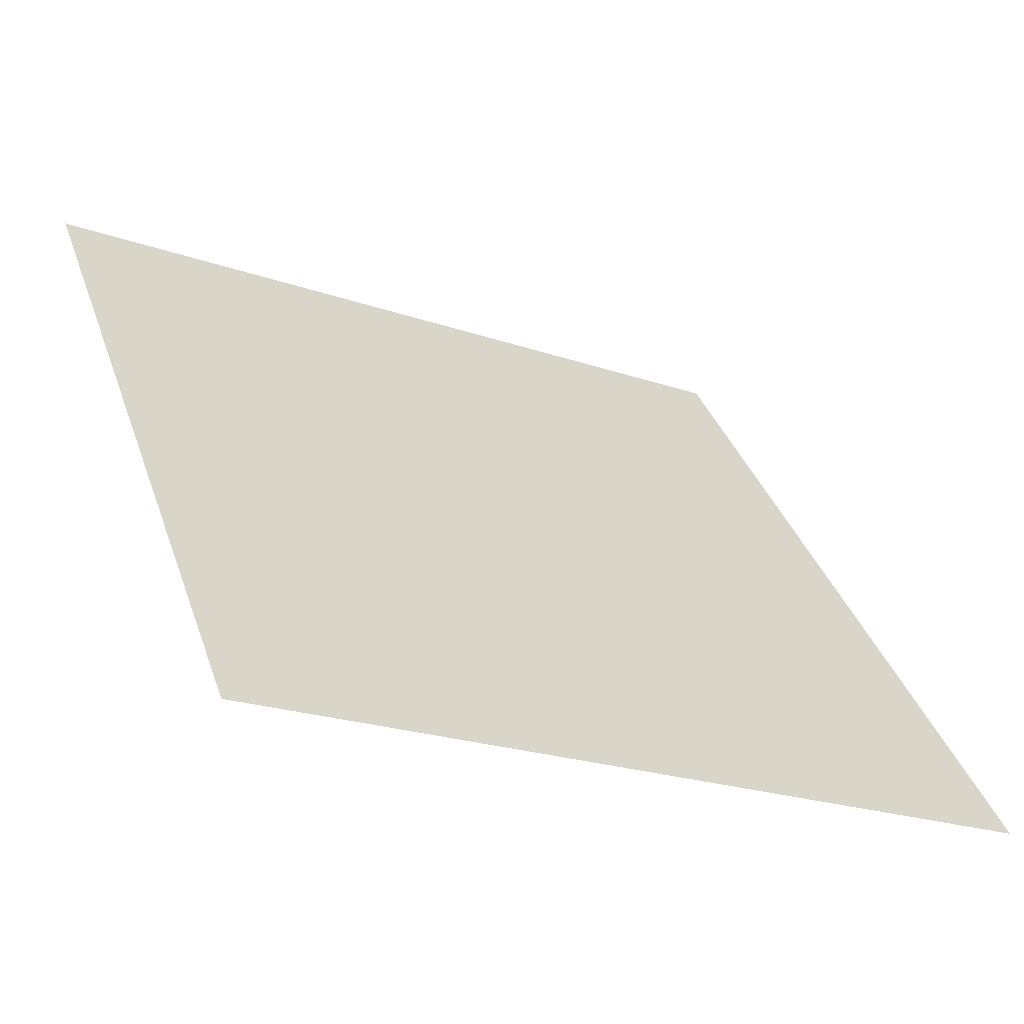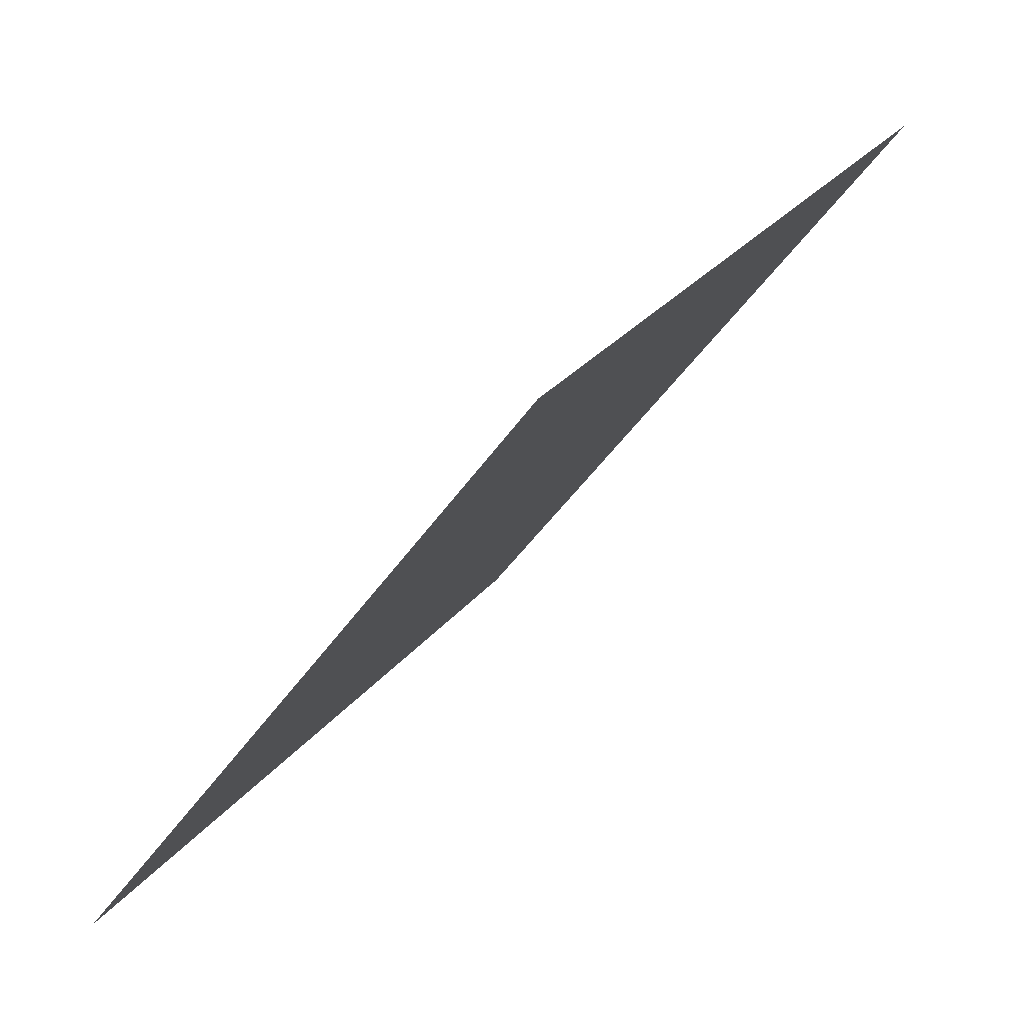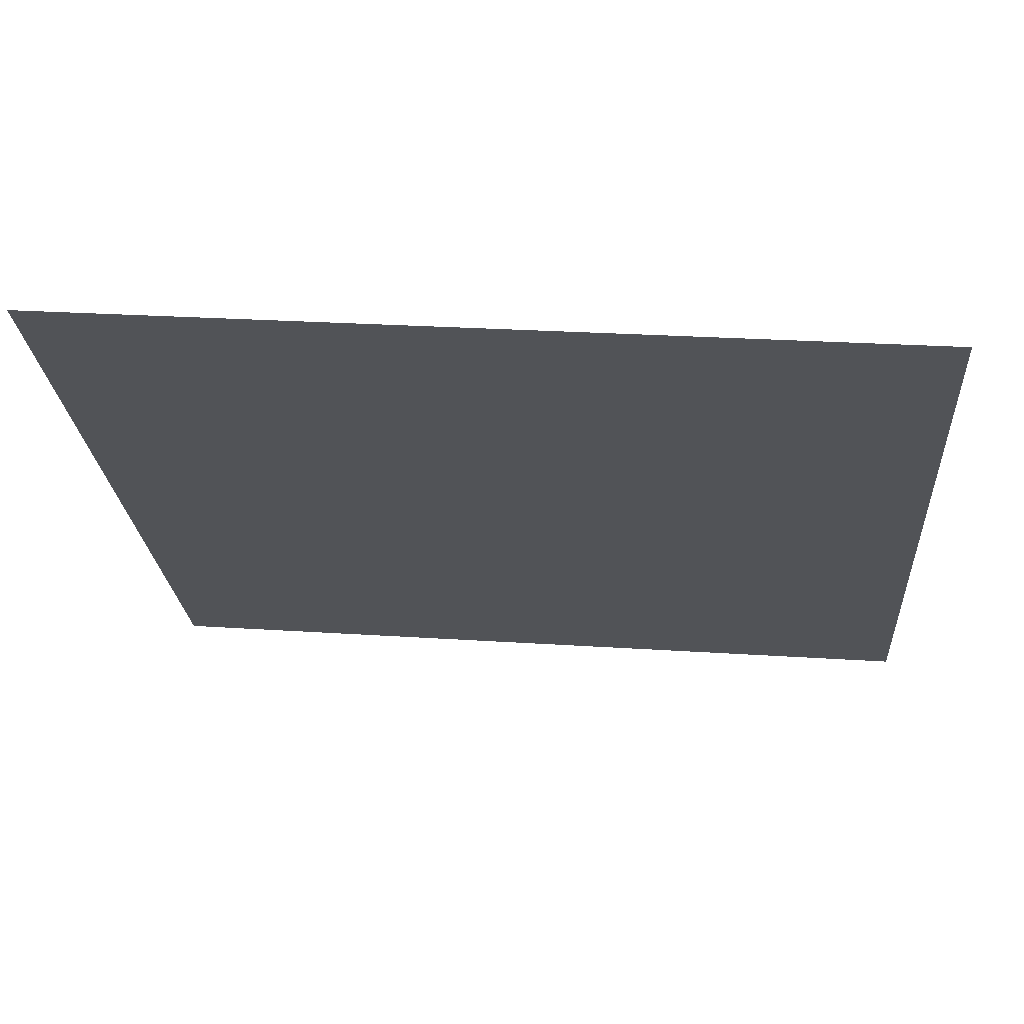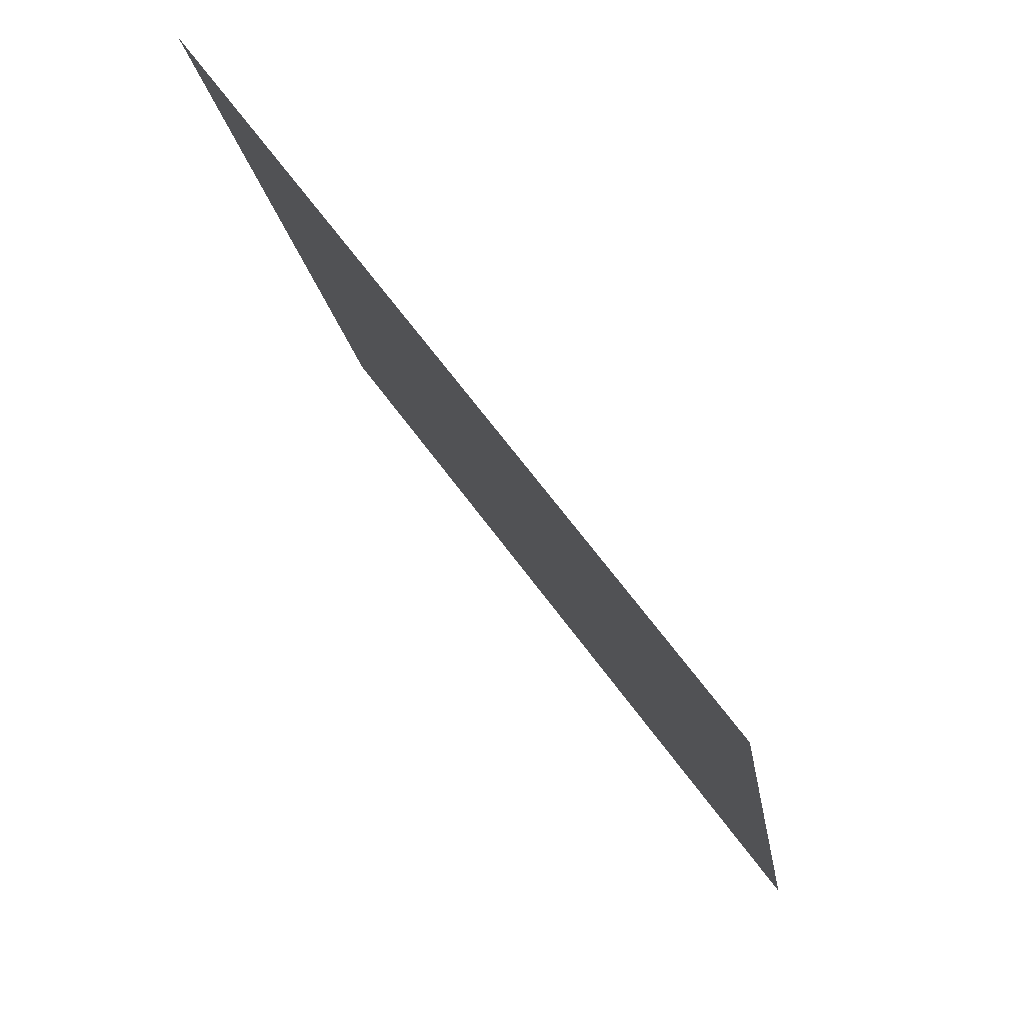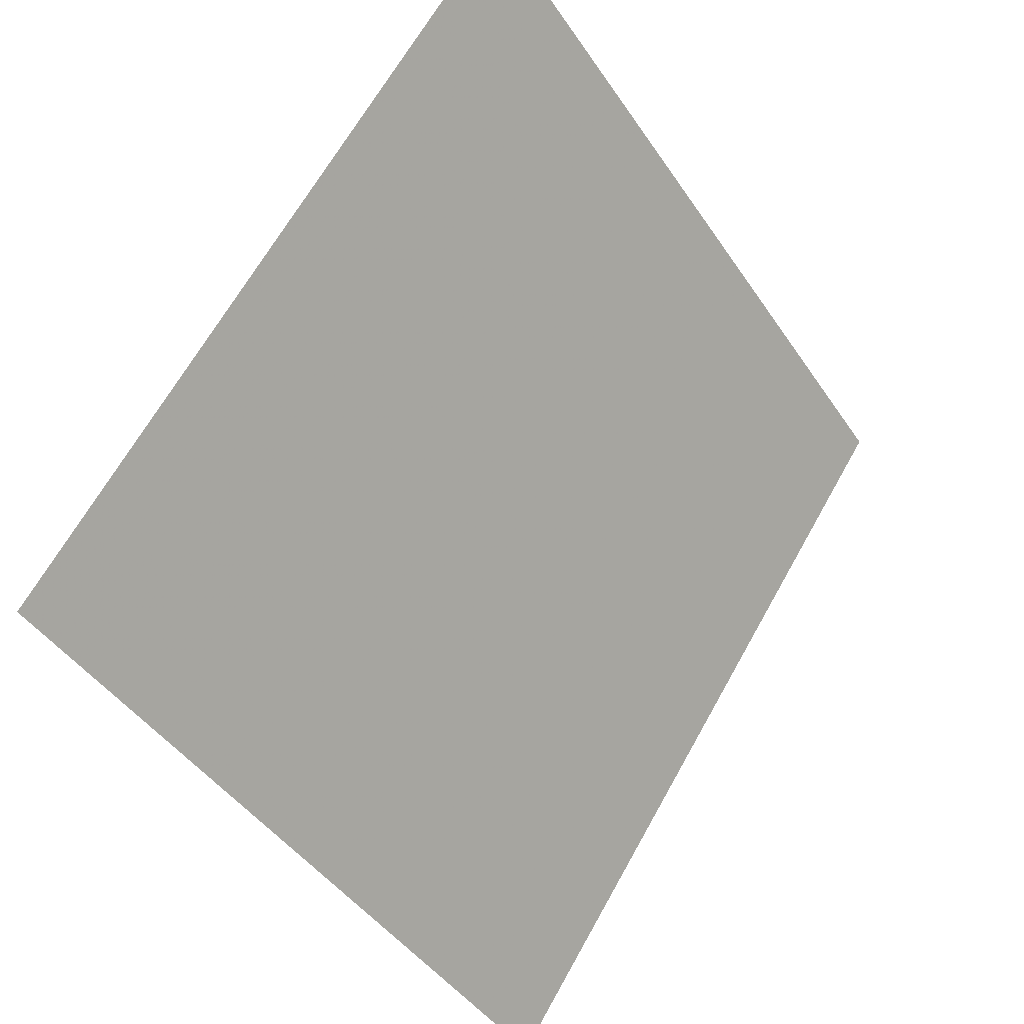
<metadata>
{"format":"obj","ext":"obj","renderer":"f3d","projection":"perspective","resolution":1024,"background":"white","views":[{"elev":-21.6,"azim":-32.1,"up":"+Z"},{"elev":25.6,"azim":117.1,"up":"+Z"},{"elev":31.1,"azim":-175.4,"up":"+Z"},{"elev":-17.1,"azim":-83.4,"up":"+Z"},{"elev":66.2,"azim":-62.3,"up":"+Z"}]}
</metadata>
<code>
v 0.07672 0.7133 0.4118
v 0.07016 0.7135 0.4119
v 0.07028 0.7174 0.4171
v 0.07684 0.7173 0.4171
f 4 3 2 1

</code>
